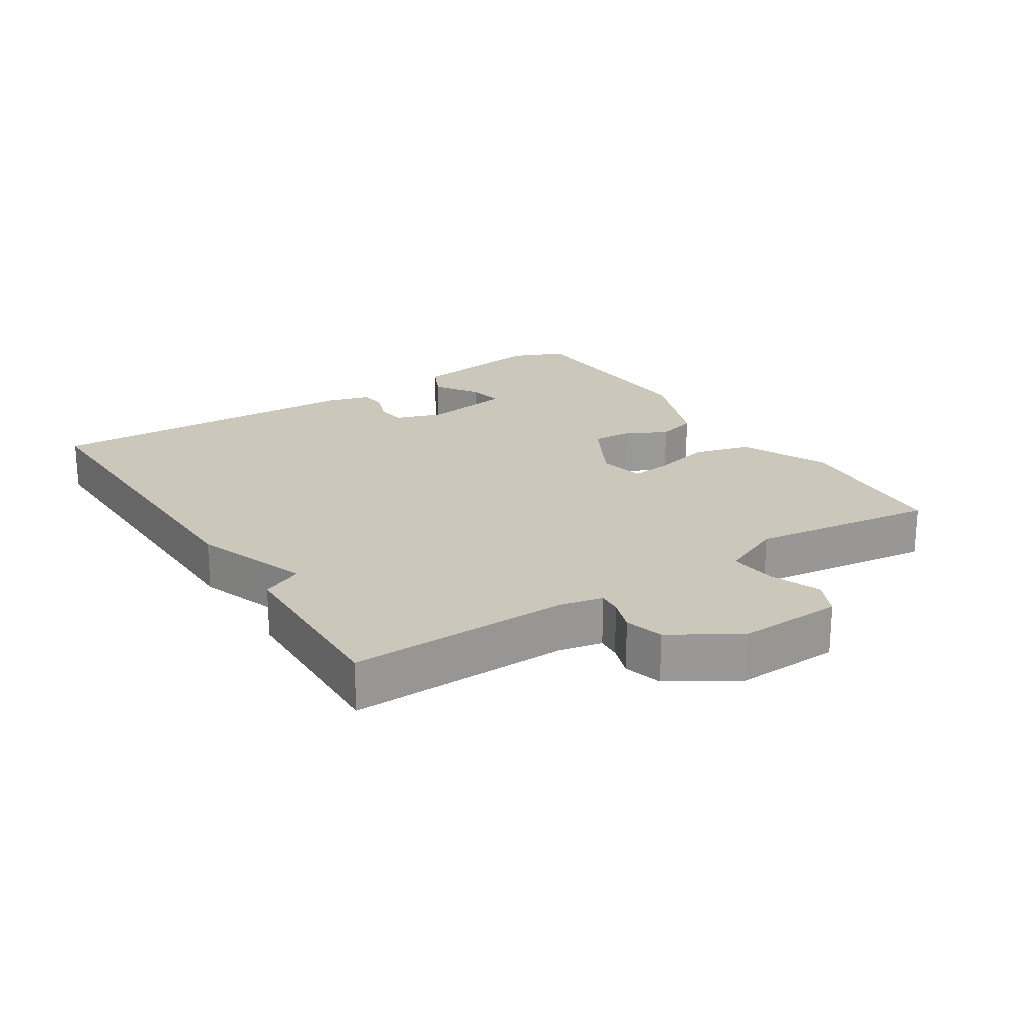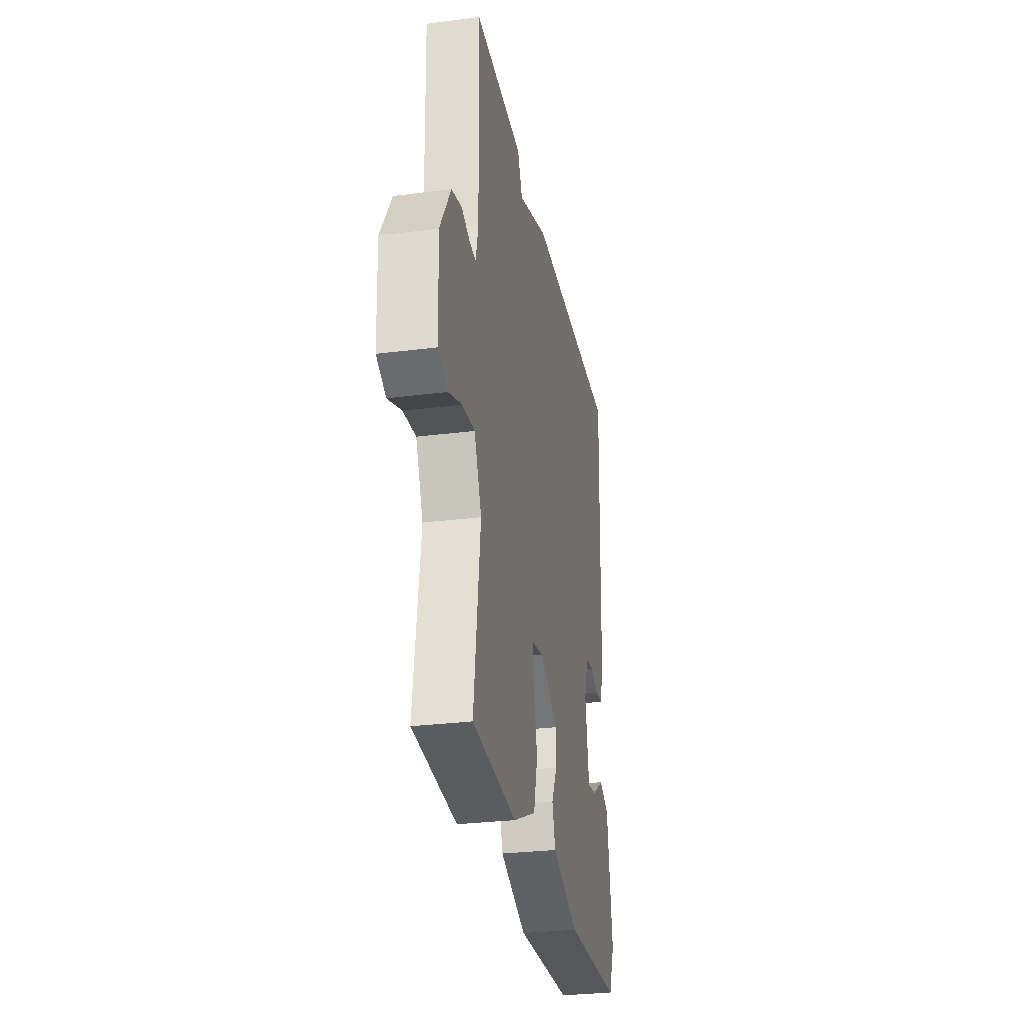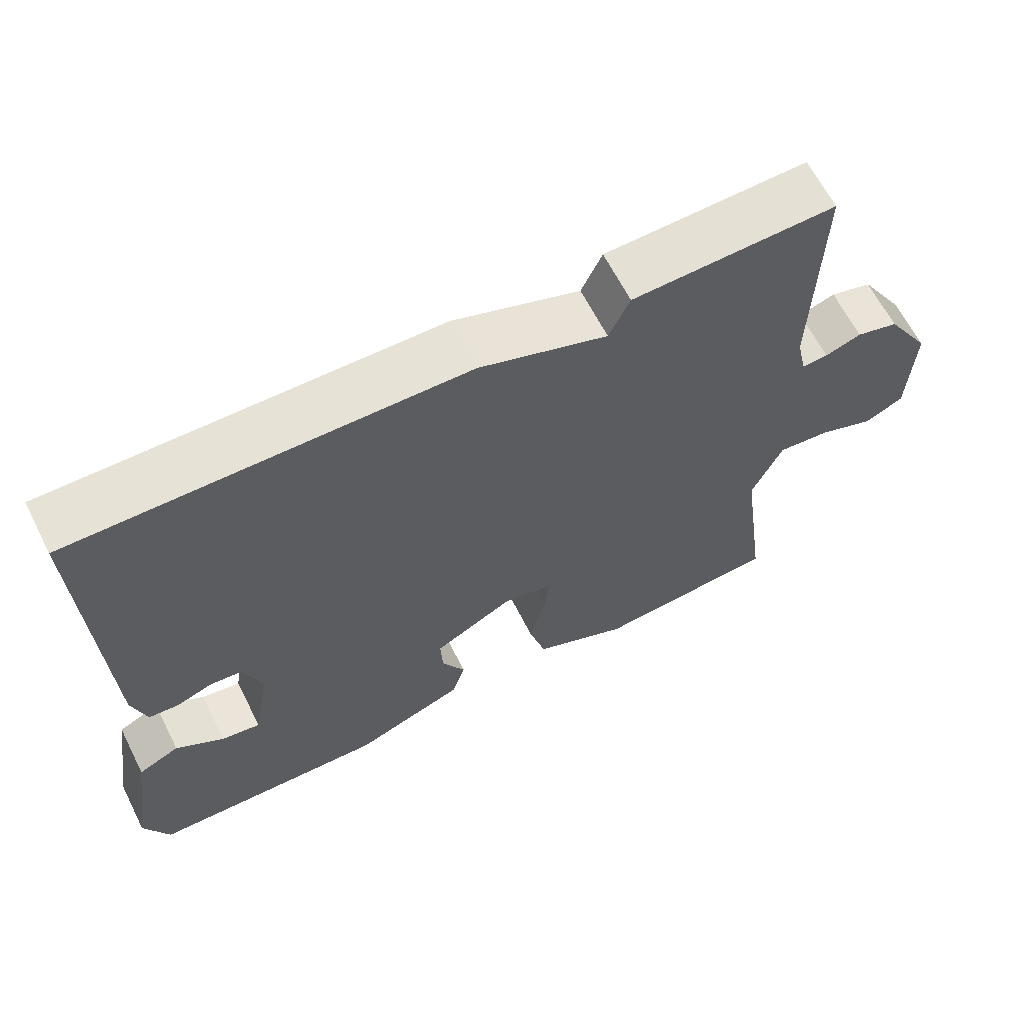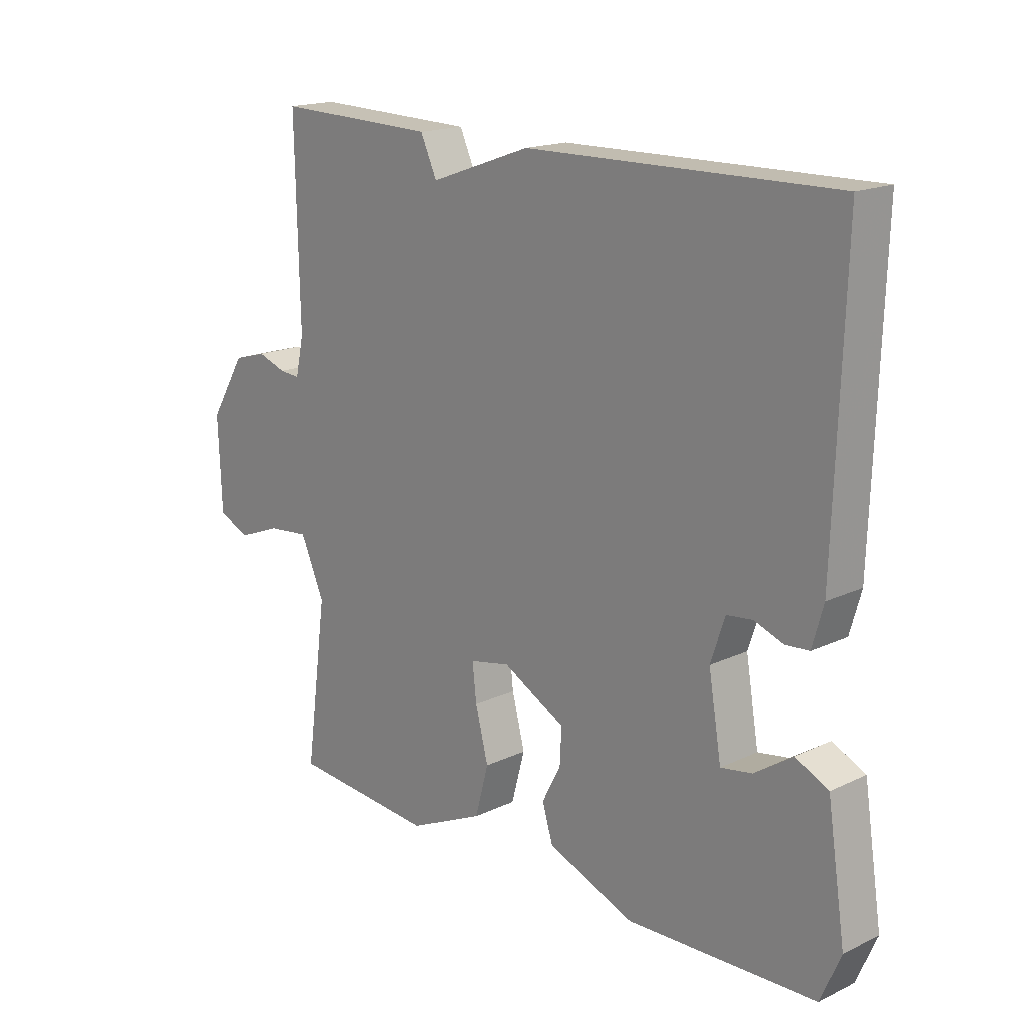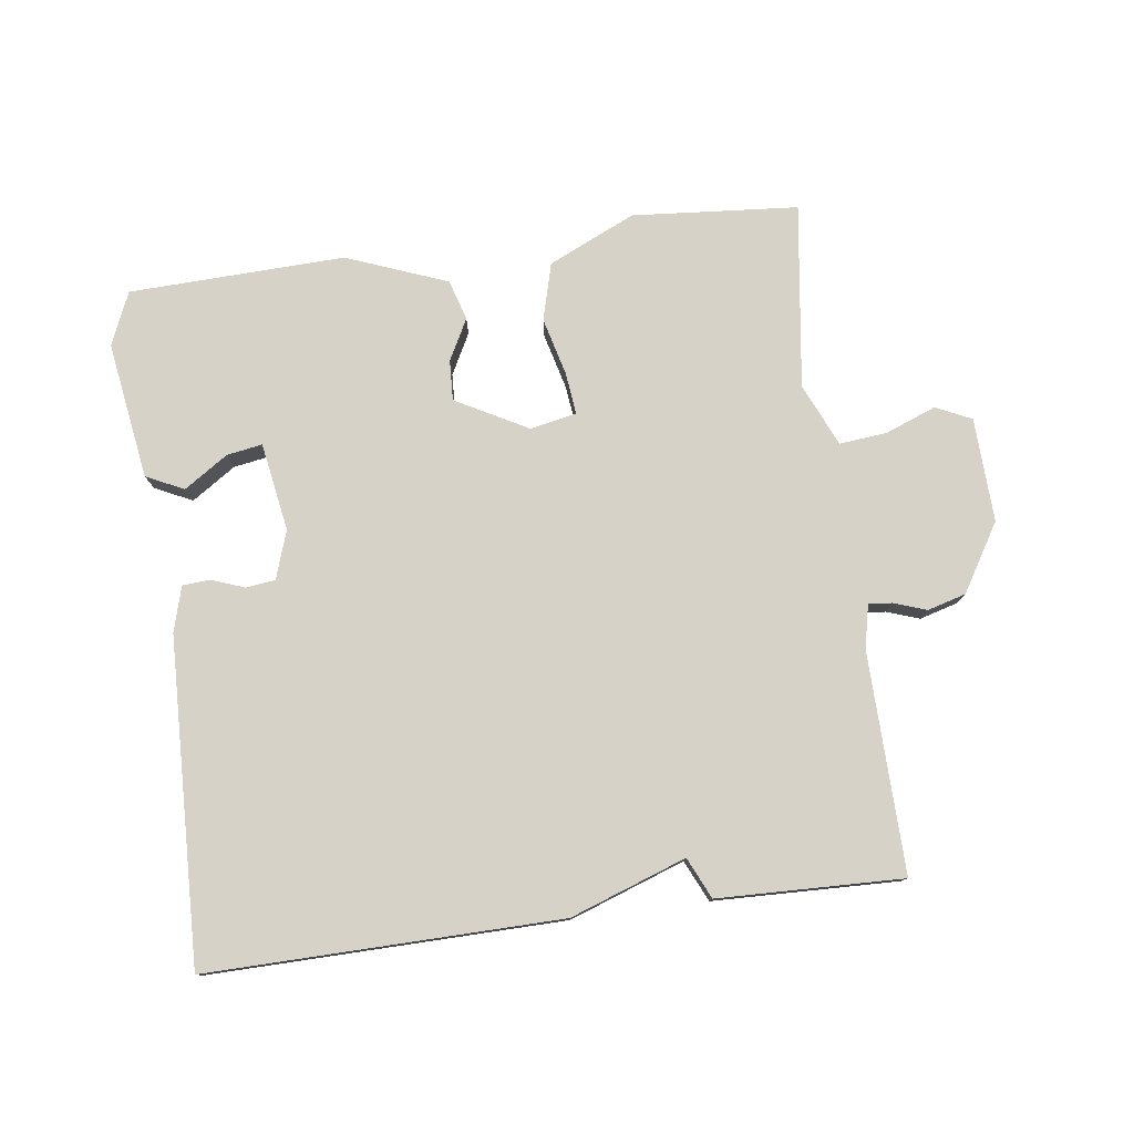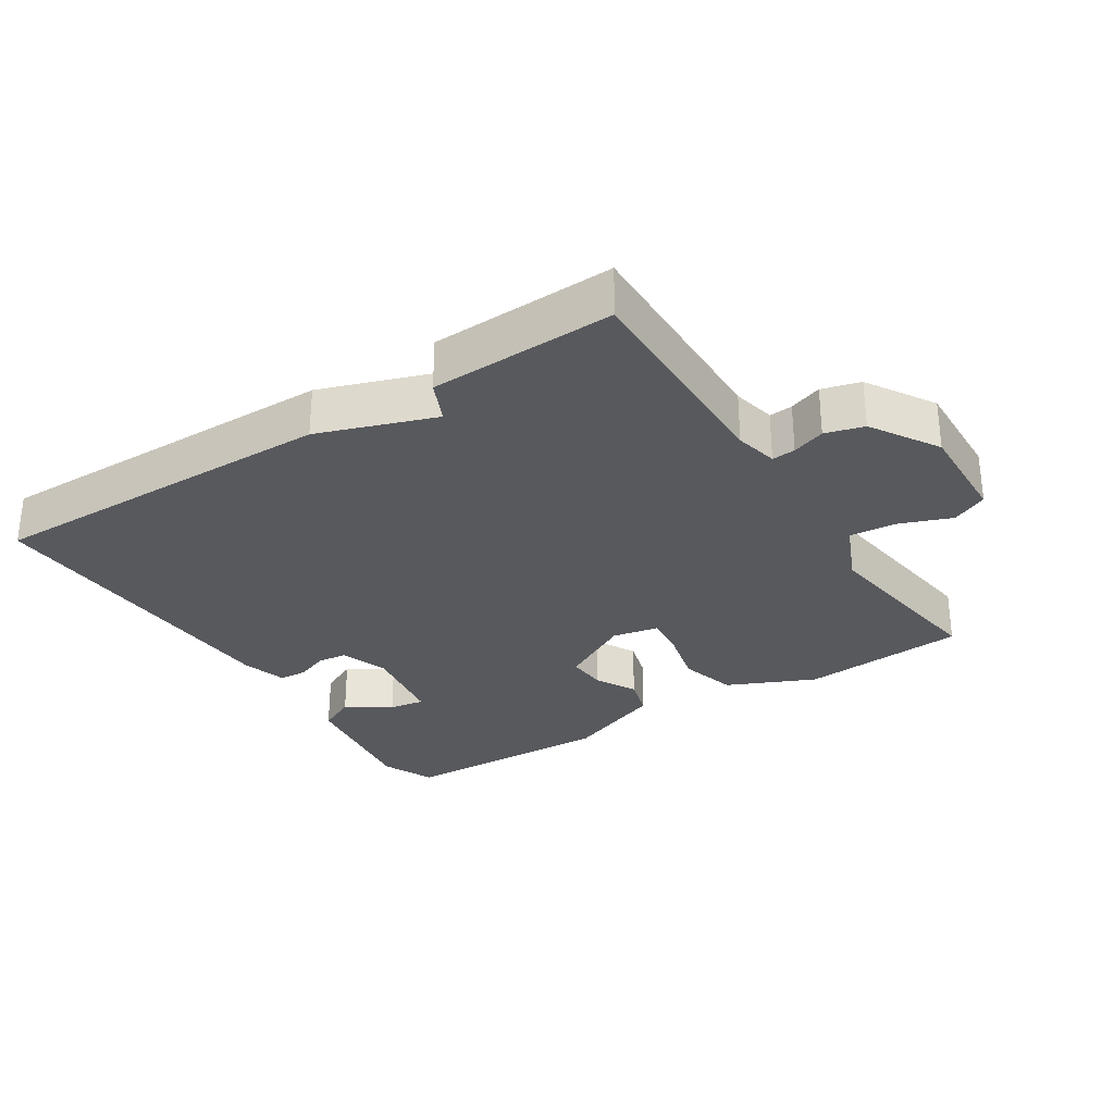
<metadata>
{"format":"obj","ext":"obj","renderer":"f3d","projection":"perspective","resolution":1024,"background":"white","views":[{"elev":21.6,"azim":57.2,"up":"+Y"},{"elev":-29.0,"azim":100.8,"up":"+Z"},{"elev":64.2,"azim":-26.9,"up":"+Z"},{"elev":17.3,"azim":-133.2,"up":"+Z"},{"elev":78.3,"azim":-7.6,"up":"+Y"},{"elev":-29.6,"azim":32.9,"up":"+Y"}]}
</metadata>
<code>
v -0.5 0.07 0.5
v 0.025 0.07 0.492
v 0.197 0.07 0.431
v 0.225 0.07 0.492
v 0.5 0.07 0.5
v 0.493 0.07 0.172
v 0.507 0.07 0.108
v 0.542 0.07 0.111
v 0.591 0.07 0.128
v 0.648 0.07 0.112
v 0.709 0.07 0.012
v 0.703 0.07 -0.143
v 0.65 0.07 -0.168
v 0.575 0.07 -0.139
v 0.504 0.07 -0.132
v 0.463 0.07 -0.225
v 0.5 0.07 -0.5
v 0.253 0.07 -0.52
v 0.124 0.07 -0.461
v 0.101 0.07 -0.376
v 0.123 0.07 -0.29
v 0.13 0.07 -0.228
v 0.061 0.07 -0.214
v -0.046 0.07 -0.272
v -0.043 0.07 -0.332
v -0.011 0.07 -0.393
v -0.029 0.07 -0.453
v -0.179 0.07 -0.511
v -0.5 0.07 -0.5
v -0.534 0.07 -0.421
v -0.503 0.07 -0.217
v -0.447 0.07 -0.19
v -0.382 0.07 -0.233
v -0.329 0.07 -0.242
v -0.307 0.07 -0.111
v -0.331 0.07 -0.039
v -0.375 0.07 -0.034
v -0.424 0.07 -0.052
v -0.465 0.07 -0.049
v -0.484 0.07 0.018
v -0.5 0 0.5
v 0.025 0 0.492
v 0.197 0 0.431
v 0.225 0 0.492
v 0.5 0 0.5
v 0.493 0 0.172
v 0.507 0 0.108
v 0.542 0 0.111
v 0.591 0 0.128
v 0.648 0 0.112
v 0.709 0 0.012
v 0.703 0 -0.143
v 0.65 0 -0.168
v 0.575 0 -0.139
v 0.504 0 -0.132
v 0.463 0 -0.225
v 0.5 0 -0.5
v 0.253 0 -0.52
v 0.124 0 -0.461
v 0.101 0 -0.376
v 0.123 0 -0.29
v 0.13 0 -0.228
v 0.061 0 -0.214
v -0.046 0 -0.272
v -0.043 0 -0.332
v -0.011 0 -0.393
v -0.029 0 -0.453
v -0.179 0 -0.511
v -0.5 0 -0.5
v -0.534 0 -0.421
v -0.503 0 -0.217
v -0.447 0 -0.19
v -0.382 0 -0.233
v -0.329 0 -0.242
v -0.307 0 -0.111
v -0.331 0 -0.039
v -0.375 0 -0.034
v -0.424 0 -0.052
v -0.465 0 -0.049
v -0.484 0 0.018
f 1 2 3
f 40 1 3
f 39 40 3
f 38 39 3
f 37 38 3
f 36 37 3
f 35 36 3
f 34 35 3
f 31 32 33
f 30 31 33
f 29 30 33
f 28 29 33
f 28 33 34
f 27 28 34
f 26 27 34
f 25 26 34
f 24 25 34
f 23 24 34 3
f 19 20 21
f 18 19 21
f 17 18 21
f 16 17 21
f 15 16 21 22
f 12 13 14
f 11 12 14
f 10 11 14
f 9 10 14
f 8 9 14
f 7 8 14 15
f 23 3 4
f 22 23 4
f 15 22 4
f 7 15 4
f 6 7 4
f 4 5 6
f 43 42 41
f 43 41 80
f 43 80 79
f 43 79 78
f 43 78 77
f 43 77 76
f 43 76 75
f 43 75 74
f 73 72 71
f 73 71 70
f 73 70 69
f 73 69 68
f 74 73 68
f 74 68 67
f 74 67 66
f 74 66 65
f 74 65 64
f 43 74 64 63
f 61 60 59
f 61 59 58
f 61 58 57
f 61 57 56
f 62 61 56 55
f 54 53 52
f 54 52 51
f 54 51 50
f 54 50 49
f 54 49 48
f 55 54 48 47
f 44 43 63
f 44 63 62
f 44 62 55
f 44 55 47
f 44 47 46
f 46 45 44
f 1 41 42 2
f 2 42 43 3
f 3 43 44 4
f 4 44 45 5
f 5 45 46 6
f 6 46 47 7
f 7 47 48 8
f 8 48 49 9
f 9 49 50 10
f 10 50 51 11
f 11 51 52 12
f 12 52 53 13
f 13 53 54 14
f 14 54 55 15
f 15 55 56 16
f 16 56 57 17
f 17 57 58 18
f 18 58 59 19
f 19 59 60 20
f 20 60 61 21
f 21 61 62 22
f 22 62 63 23
f 23 63 64 24
f 24 64 65 25
f 25 65 66 26
f 26 66 67 27
f 27 67 68 28
f 28 68 69 29
f 29 69 70 30
f 30 70 71 31
f 31 71 72 32
f 32 72 73 33
f 33 73 74 34
f 34 74 75 35
f 35 75 76 36
f 36 76 77 37
f 37 77 78 38
f 38 78 79 39
f 39 79 80 40
f 40 80 41 1

</code>
